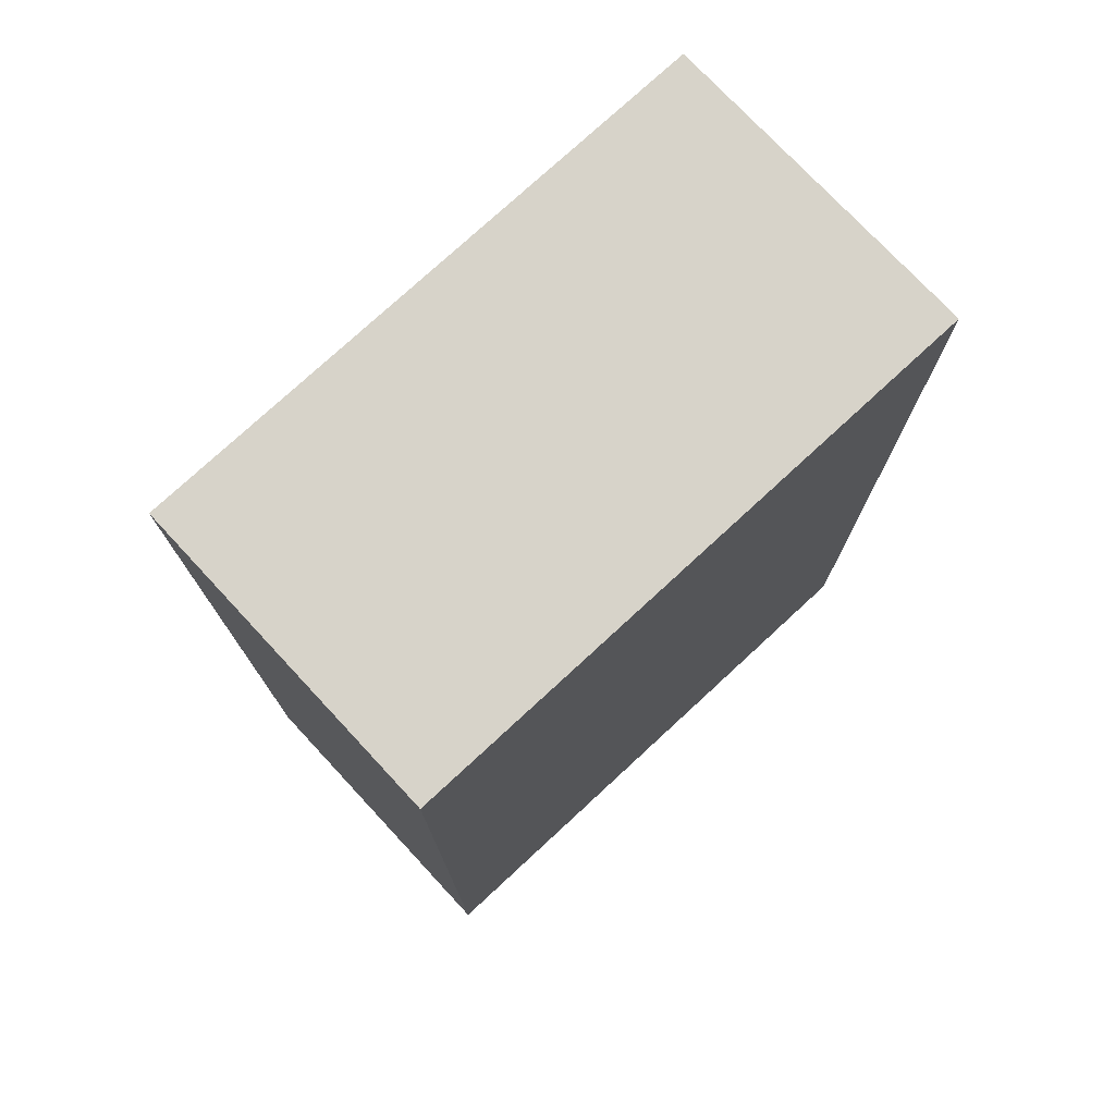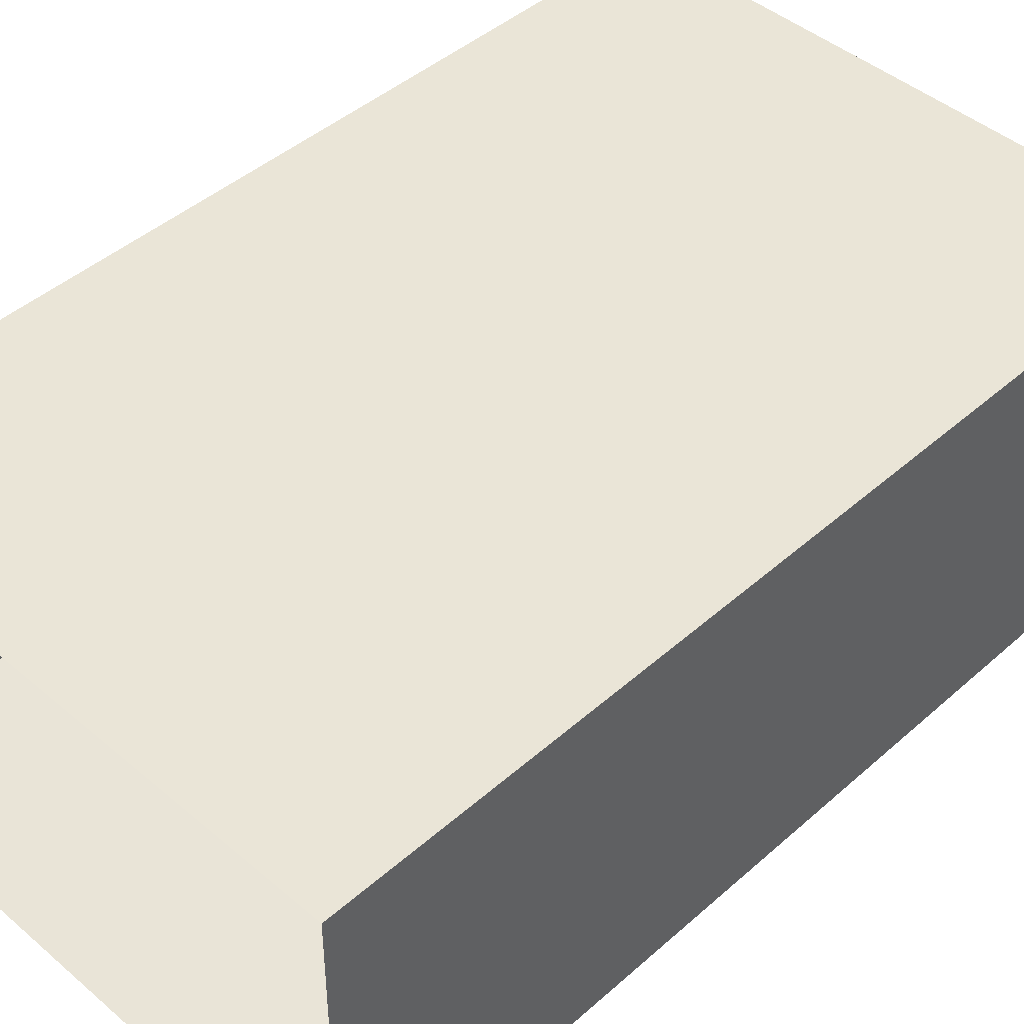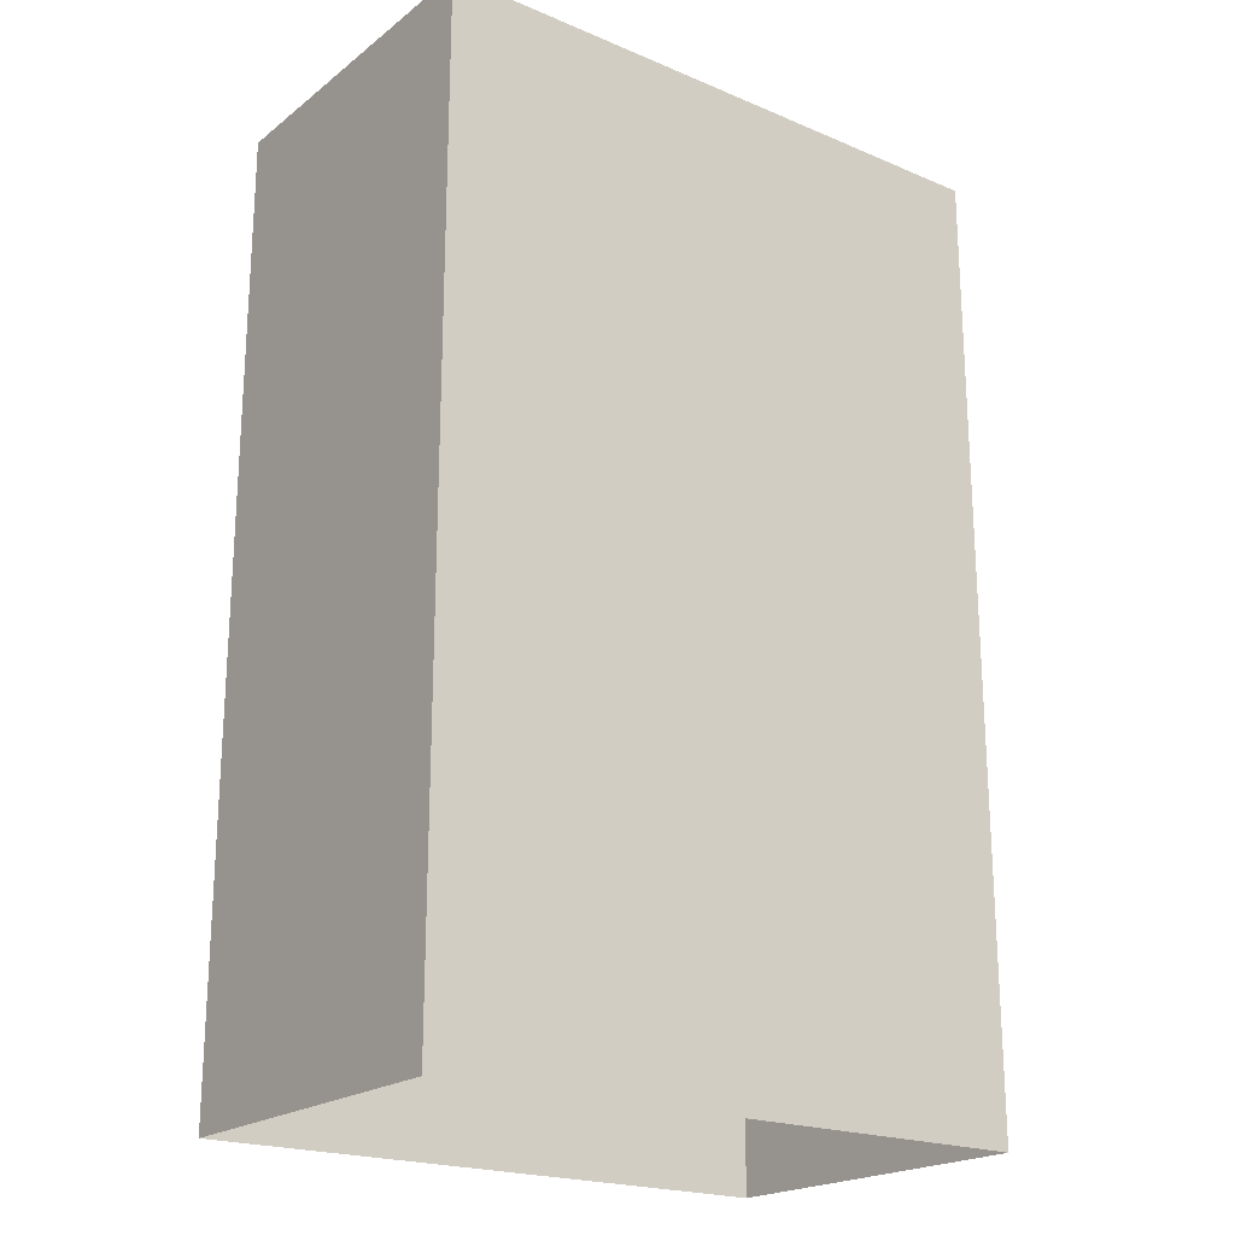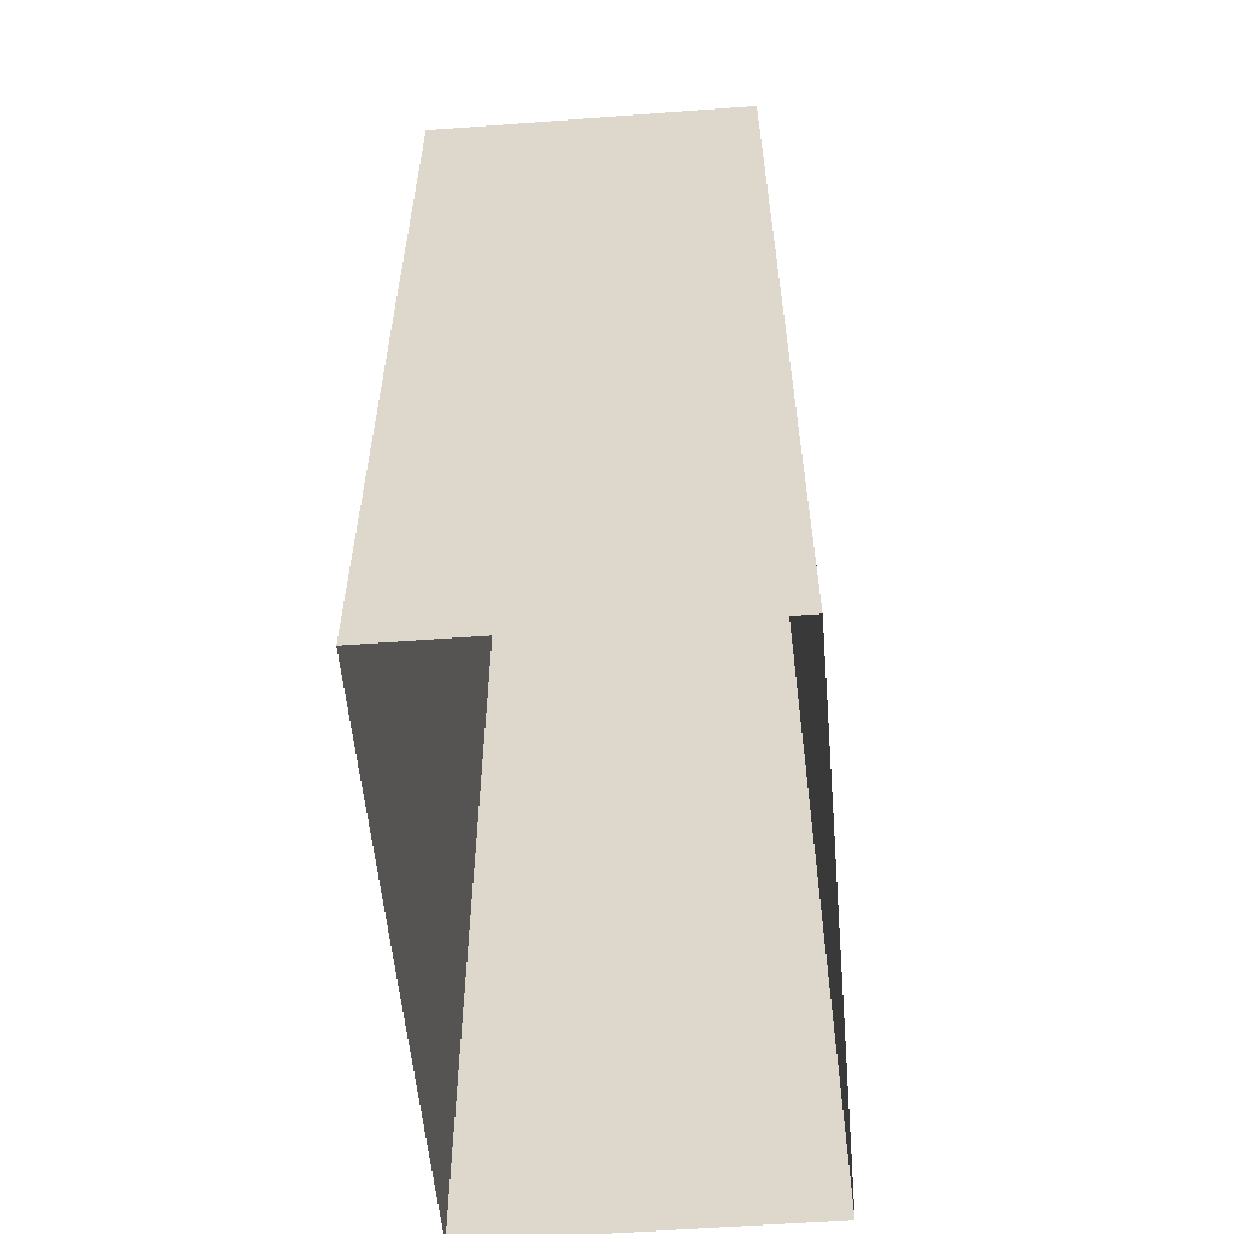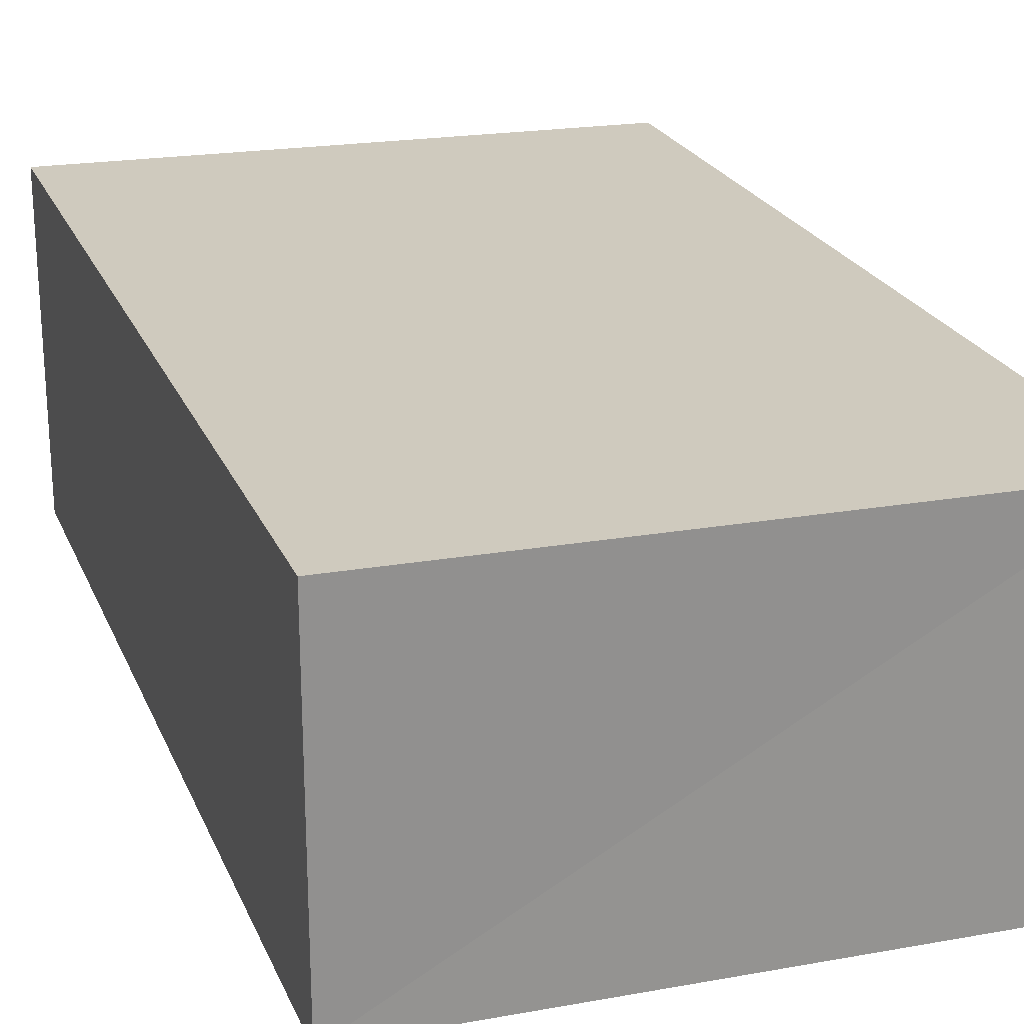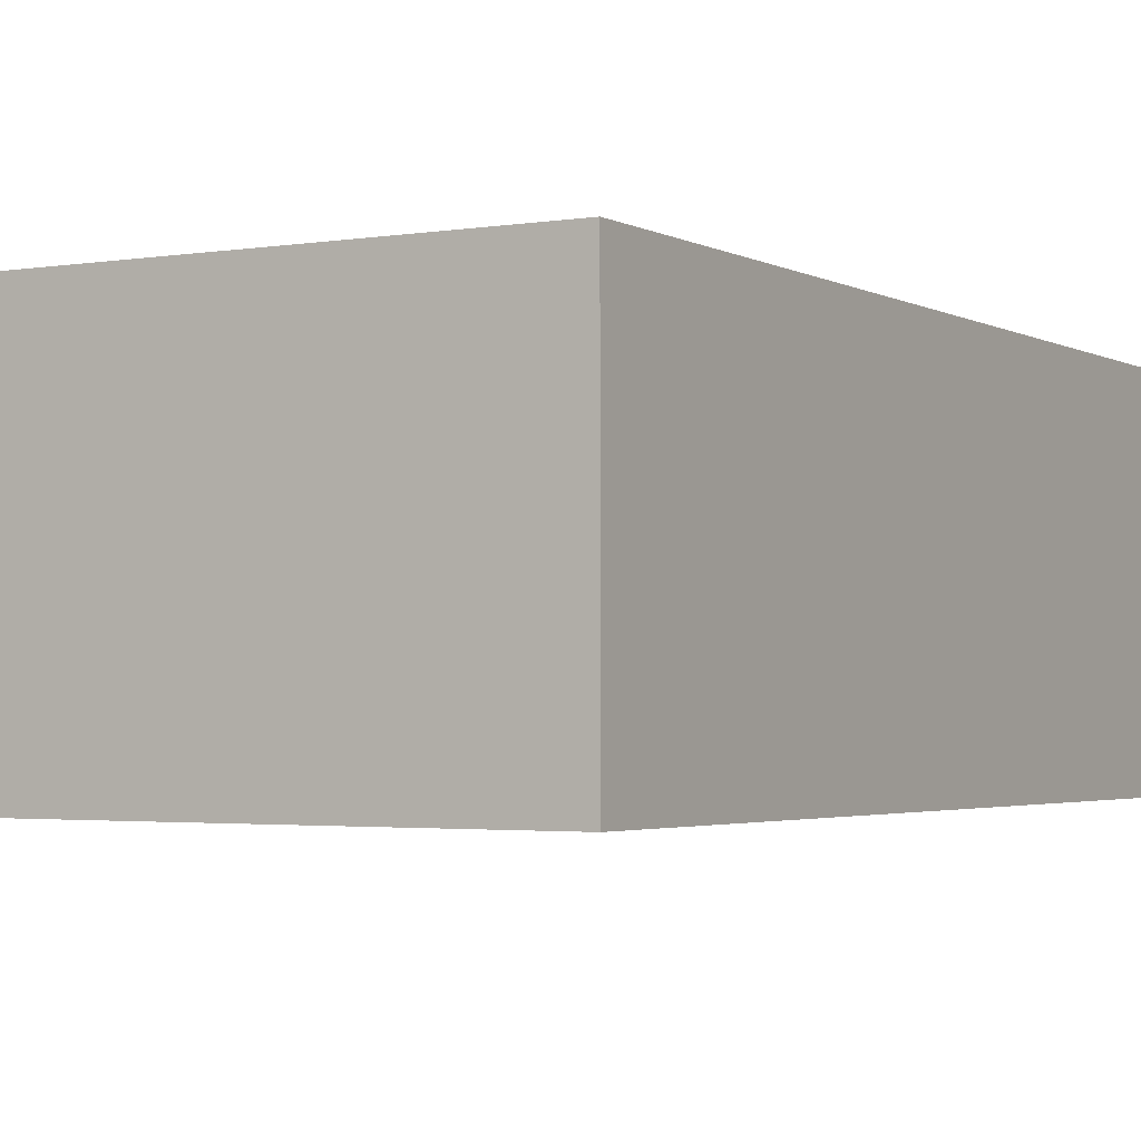
<metadata>
{"format":"obj","ext":"obj","renderer":"f3d","projection":"perspective","resolution":1024,"background":"white","views":[{"elev":76.3,"azim":-42.2,"up":"+Z"},{"elev":44.5,"azim":-135.8,"up":"+Y"},{"elev":-21.1,"azim":-37.1,"up":"+Z"},{"elev":-57.1,"azim":-85.6,"up":"+Z"},{"elev":23.1,"azim":-18.6,"up":"+Y"},{"elev":-2.4,"azim":30.3,"up":"+Y"}]}
</metadata>
<code>
v 3.531e+05 2.772e+06 0
v 3.531e+05 2.772e+06 0
v 3.531e+05 2.772e+06 0
v 3.531e+05 2.772e+06 0
v 3.531e+05 2.772e+06 13.47
v 3.531e+05 2.772e+06 13.47
v 3.531e+05 2.772e+06 13.47
v 3.531e+05 2.772e+06 13.47
f 1 5 6 2
f 2 6 7 3
f 3 7 8 4
f 4 8 5 1
v 3.531e+05 2.772e+06 13.47
v 3.531e+05 2.772e+06 13.47
v 3.531e+05 2.772e+06 13.47
v 3.531e+05 2.772e+06 13.47
f 12 11 10 9

</code>
